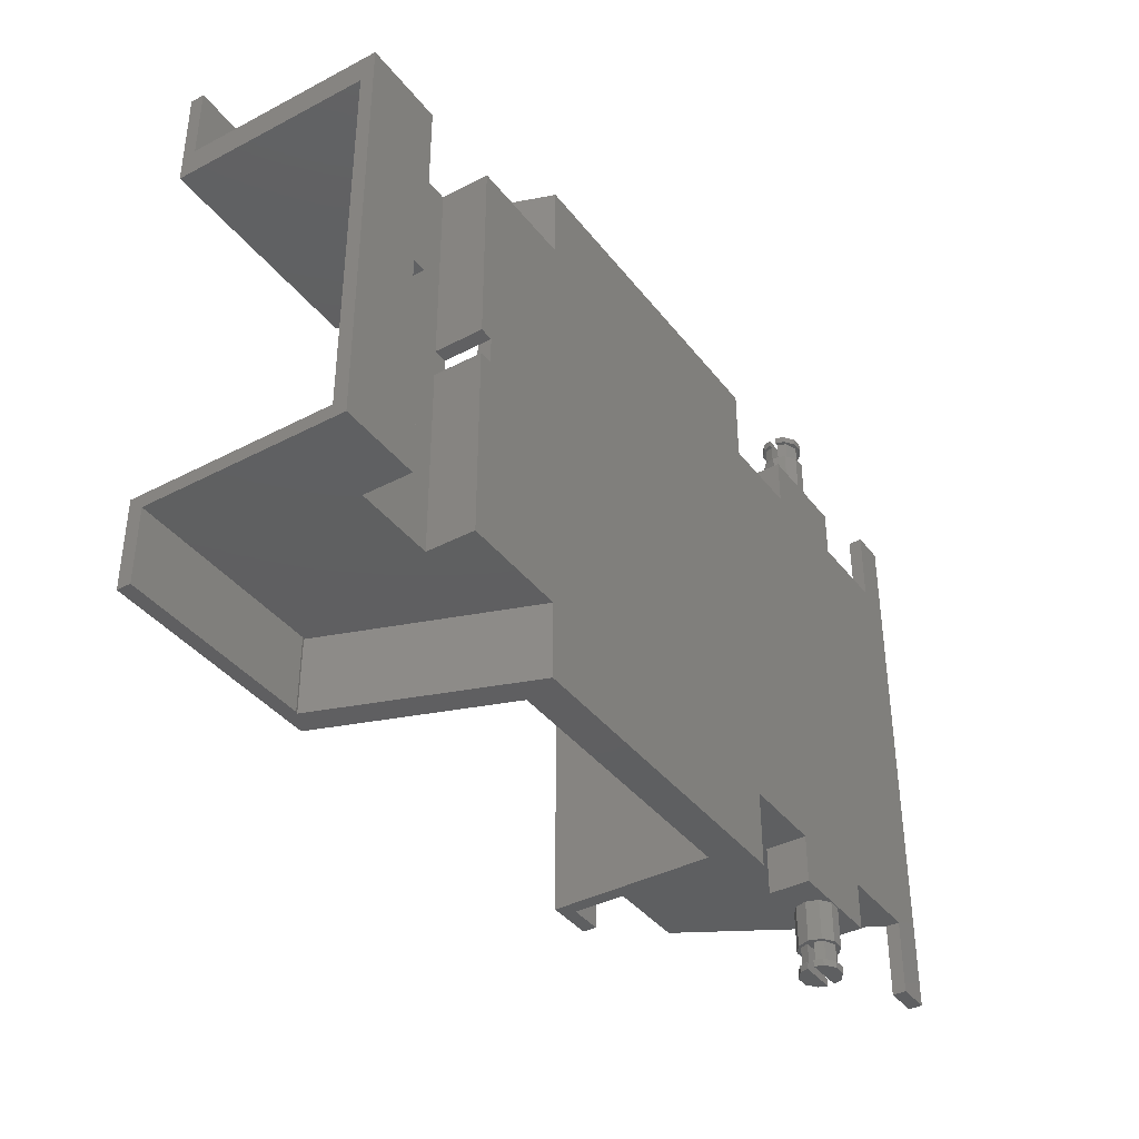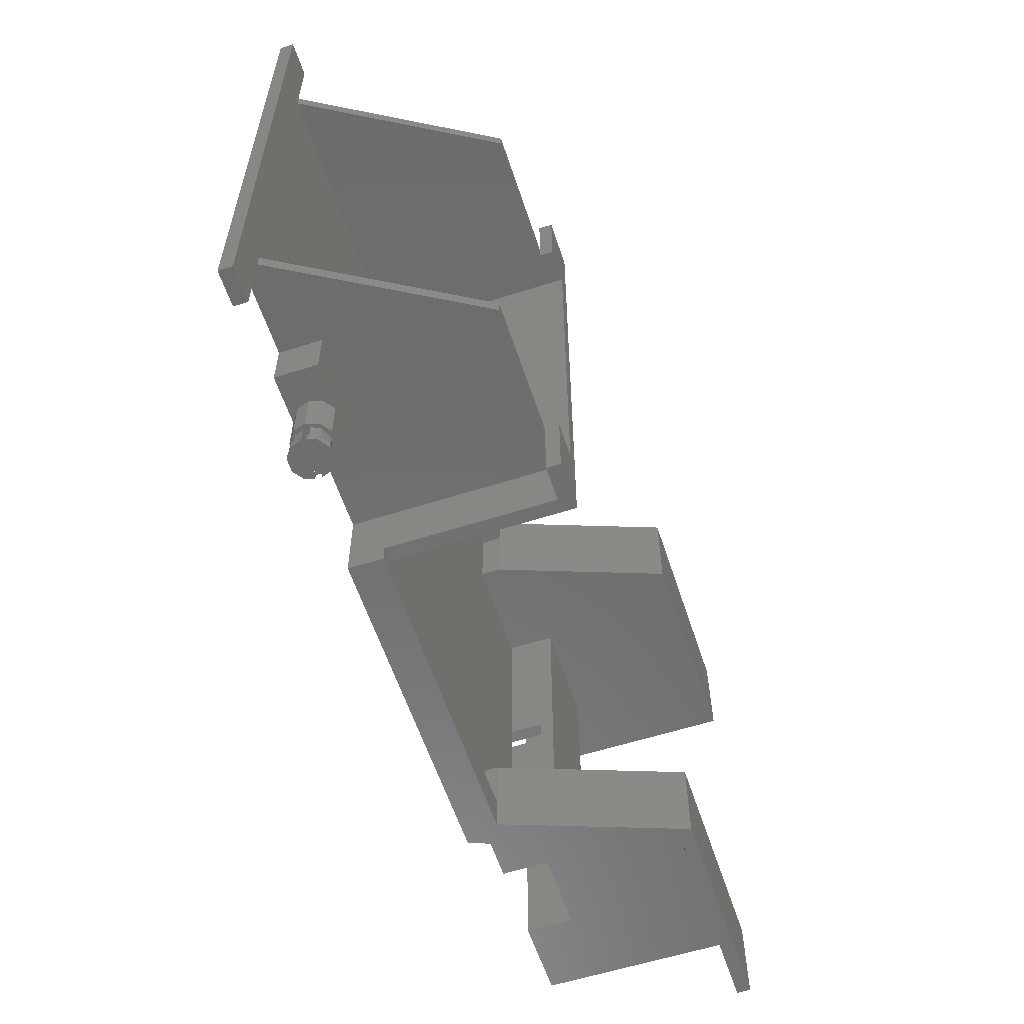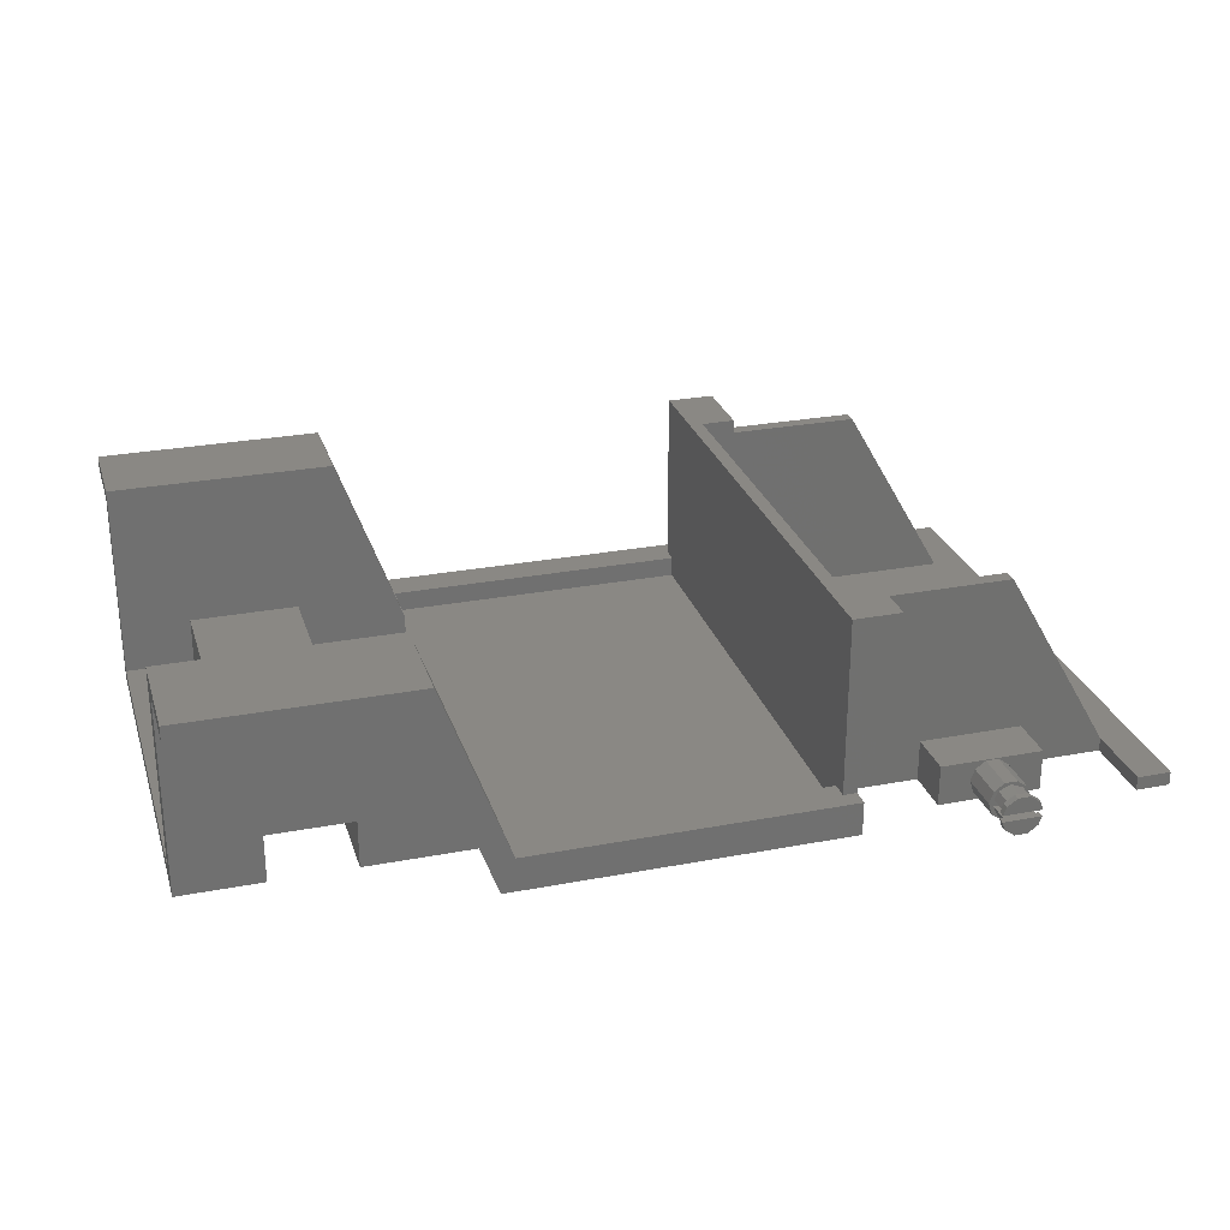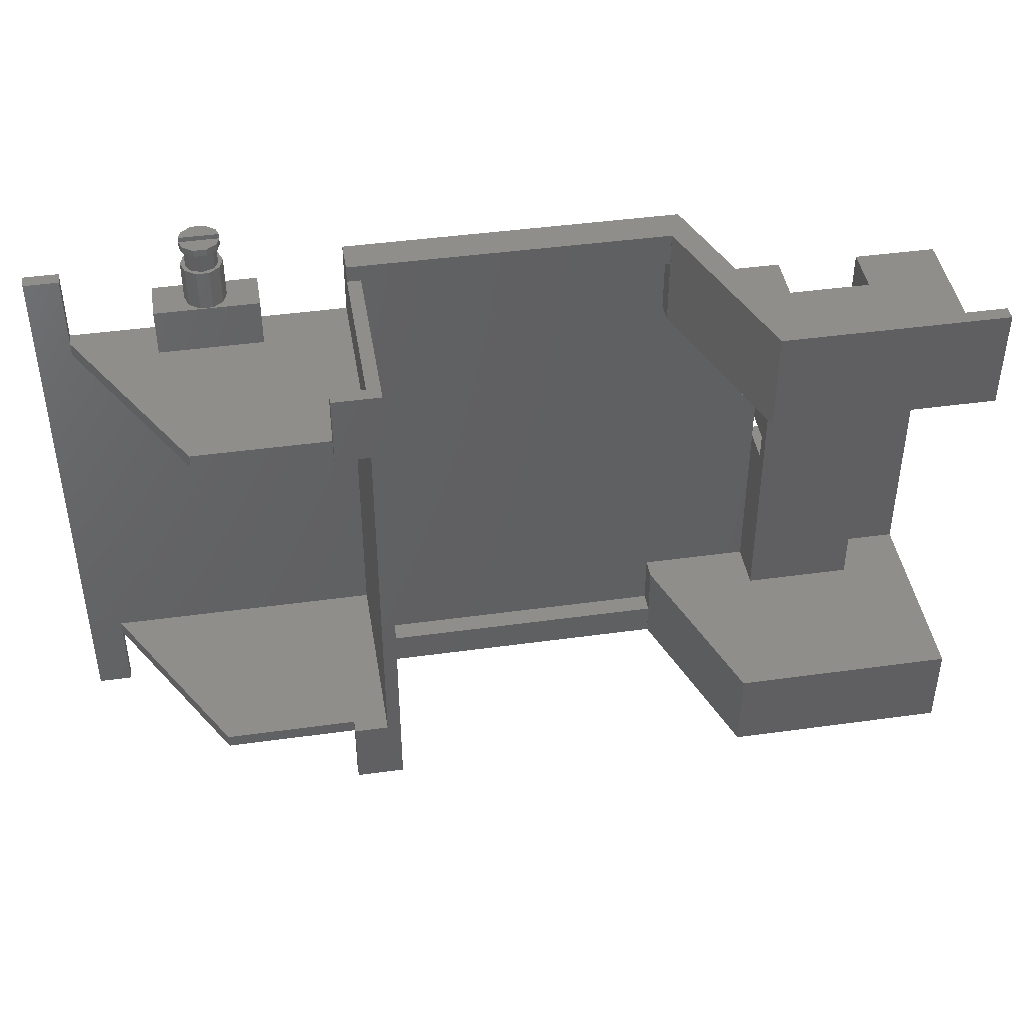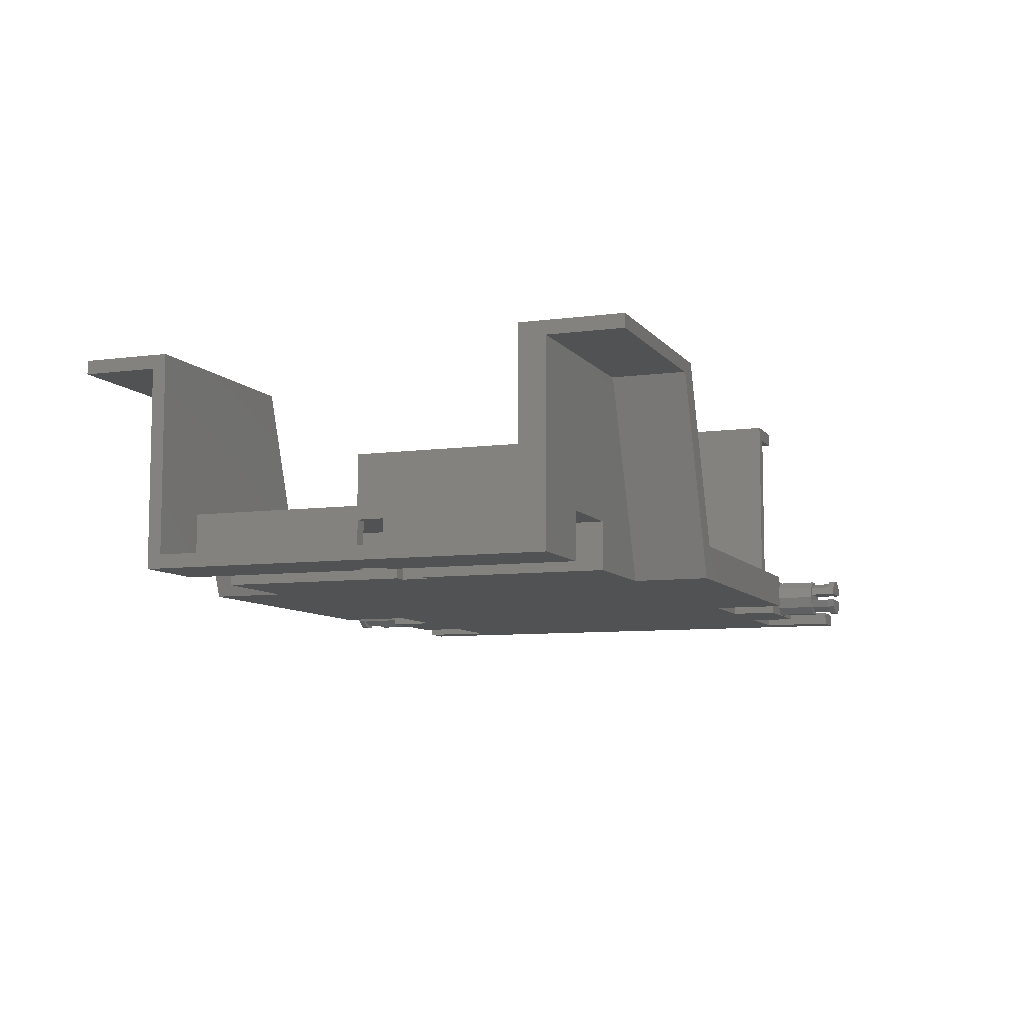
<metadata>
{"format":"stl","ext":"stl","renderer":"f3d","projection":"perspective","resolution":1024,"background":"white","views":[{"elev":-38.8,"azim":123.4,"up":"+Y"},{"elev":-58.9,"azim":-71.8,"up":"+Y"},{"elev":27.3,"azim":163.7,"up":"+Z"},{"elev":43.4,"azim":-9.3,"up":"+Y"},{"elev":-8.0,"azim":110.6,"up":"+Z"}]}
</metadata>
<code>
# stl→obj: 280 verts, 560 faces
v 26.77 -5 4.768
v 27.29 -2 3.5
v 26.77 -2 4.768
v 27.29 -5 3.5
v 23.23 -2 4.768
v 25 -5 5.5
v 25 -2 5.5
v 23.23 -5 4.768
v 25.93 -5 5.853
v 24.07 -5 5.853
v 27.43 -5 4.763
v 27.84 -5 3.5
v 22.57 -5 4.763
v 22.71 -5 3.5
v 22.16 -5 3.5
v 27.43 -5 1.237
v 27.29 -5 2.5
v 27.84 -5 2.5
v 26.77 -5 1.232
v 25.93 -5 0.1468
v 25 -5 0.5
v 22.71 -5 2.5
v 22.57 -5 1.237
v 22.16 -5 2.5
v 23.23 -5 1.232
v 24.07 -5 0.1468
v 22.71 -2 3.5
v 27.29 -2 2.5
v 28 -2 3
v 27.43 -2 1.237
v 26.77 -2 1.232
v 25.93 -2 0.1468
v 25 -2 0.5
v 24.07 -2 0.1468
v 24.07 -2 5.853
v 25.93 -2 5.853
v 22.57 -2 4.763
v 22.71 -2 2.5
v 22 -2 3
v 27.43 -2 4.763
v 22.57 -2 1.237
v 23.23 -2 1.232
v 27.84 -6 2.5
v 22.16 -6 2.5
v 27.84 -6 3.5
v 22.16 -6 3.5
v 27.43 -6 4.763
v 22.57 -6 1.237
v 25.93 -6 5.853
v 24.07 -6 5.853
v 22.57 -6 4.763
v 25.93 -6 0.1468
v 27.43 -6 1.237
v 24.07 -6 0.1468
v 17.5 4 1.554e-15
v 17.5 11 6
v 17.5 11 0
v 17.5 4 6
v 24.07 4 5.853
v 32.5 4 6
v 22.57 4 4.763
v 22 4 3
v 24.07 4 0.1468
v 25.93 4 0.1468
v 22.57 4 1.237
v 25.93 4 5.853
v 27.43 4 4.763
v 28 4 3
v 32.5 4 1.554e-15
v 27.43 4 1.237
v 32.5 11 0
v 32.5 11 6
v 27.29 84 2.5
v 26.77 87 1.232
v 27.29 87 2.5
v 26.77 84 1.232
v 23.23 84 1.232
v 25 87 0.5
v 25 84 0.5
v 23.23 87 1.232
v 22.57 87 1.237
v 22.71 87 2.5
v 22.16 87 2.5
v 24.07 87 0.1468
v 27.43 87 1.237
v 27.84 87 2.5
v 25.93 87 0.1468
v 24.07 87 5.853
v 25 87 5.5
v 25.93 87 5.853
v 23.23 87 4.768
v 22.57 87 4.763
v 22.71 87 3.5
v 22.16 87 3.5
v 26.77 87 4.768
v 27.43 87 4.763
v 27.29 87 3.5
v 27.84 87 3.5
v 22.71 84 2.5
v 25.93 84 5.853
v 25 84 5.5
v 24.07 84 5.853
v 26.77 84 4.768
v 27.43 84 4.763
v 27.29 84 3.5
v 28 84 3
v 23.23 84 4.768
v 22.57 84 4.763
v 22.71 84 3.5
v 22 84 3
v 27.43 84 1.237
v 25.93 84 0.1468
v 22.57 84 1.237
v 24.07 84 0.1468
v 27.84 88 3.5
v 22.16 88 3.5
v 27.84 88 2.5
v 22.16 88 2.5
v 27.43 88 1.237
v 22.57 88 4.763
v 25.93 88 0.1468
v 24.07 88 0.1468
v 22.57 88 1.237
v 25.93 88 5.853
v 27.43 88 4.763
v 24.07 88 5.853
v 17.5 71 0
v 17.5 78 6
v 17.5 78 1.554e-15
v 17.5 71 6
v 32.5 78 6
v 25.93 78 5.853
v 27.43 78 4.763
v 28 78 3
v 32.5 78 1.554e-15
v 25.93 78 0.1468
v 24.07 78 0.1468
v 27.43 78 1.237
v 24.07 78 5.853
v 22.57 78 4.763
v 22 78 3
v 22.57 78 1.237
v 32.5 71 6
v 32.5 71 0
v 0 0 0
v 0 82 2
v 0 82 0
v 0 0 2
v 101.5 13 31
v 134 0 31
v 134 13 31
v 101.5 0 31
v 101.5 82 31
v 134 67 31
v 134 82 31
v 101.5 67 31
v 47 79.5 31
v 45 69 31
v 47 2.5 31
v 40 79.5 31
v 40 69 31
v 45 13 31
v 40 2.5 31
v 40 13 31
v 134 11 29
v 134 13 2
v 134 0 29
v 134 71 29
v 134 82 29
v 134 67 2
v 134 71 0
v 134 11 0
v 105 82 29
v 104.6 82 29.13
v 105 82 28.99
v 92.05 82 5.08
v 94 82 0
v 92 82 5
v 45 82 0
v 45 82 5
v 92 82 5.097
v 5 82 0
v 5 82 2
v 110 11 0
v 108 39 0
v 110 39 0
v 94 11 0
v 108 43 0
v 110 71 0
v 110 43 0
v 94 71 0
v 5 11 0
v 5 0 0
v 5 71 0
v 45 71 0
v 45 11 0
v 94 0 0
v 45 0 0
v 124 39 0
v 122 11 0
v 122 39 0
v 124 43 0
v 122 71 0
v 122 43 0
v 45 0 5
v 92 0 5
v 92 0 5.097
v 92.05 0 5.08
v 104.6 0 29.13
v 105 0 28.99
v 105 0 29
v 5 0 2
v 5 11 2
v 5 71 2
v 5 69 2
v 5 13 2
v 45 13 2
v 45 69 2
v 40 2.5 29
v 45 11 29
v 45 2.5 29
v 40 11 29
v 40 71 29
v 45 79.5 29
v 45 71 29
v 40 79.5 29
v 20.59 13 29
v 40 13 29
v 20.59 11 29
v 20.59 71 29
v 40 69 29
v 20.59 69 29
v 45 2.5 5
v 45 79.5 5
v 47 77 5
v 47 79.5 5
v 47 5 5
v 47 77 2
v 47 2.5 5
v 47 5 2
v 92 5 5
v 92 77 5
v 92 13 2
v 92 5 2
v 92 13 5.097
v 92 77 2
v 92 67 2
v 92 67 5.097
v 108 43 2
v 108 67 2
v 108 39 2
v 108 13 2
v 108 67 9
v 124 13 9
v 124 67 9
v 108 13 9
v 124 13 2
v 92.05 13 5.08
v 92.05 67 5.08
v 124 67 2
v 108 39 7
v 108 43 7
v 124 43 7
v 124 39 7
v 124 39 2
v 124 43 2
v 105 11 28.99
v 105 11 29
v 104.6 11 29.13
v 110 11 7
v 122 11 7
v 105 71 29
v 105 71 28.99
v 122 71 7
v 110 71 7
v 104.6 71 29.13
v 110 39 7
v 110 43 7
v 122 39 7
v 122 43 7
f 1 2 3
f 2 1 4
f 5 6 7
f 6 5 8
f 7 1 3
f 1 7 6
f 9 6 10
f 9 1 6
f 11 1 9
f 4 11 12
f 11 4 1
f 8 10 6
f 8 13 10
f 14 13 8
f 13 14 15
f 16 17 18
f 16 19 17
f 20 19 16
f 19 20 21
f 22 23 24
f 25 23 22
f 26 25 21
f 26 21 20
f 25 26 23
f 14 5 27
f 5 14 8
f 2 28 29
f 28 30 29
f 31 30 28
f 32 31 33
f 32 33 34
f 31 32 30
f 35 7 36
f 35 5 7
f 37 5 35
f 37 27 5
f 38 27 39
f 39 27 37
f 3 36 7
f 3 40 36
f 2 40 3
f 2 29 40
f 27 38 2
f 28 2 38
f 41 38 39
f 41 42 38
f 34 42 41
f 42 34 33
f 17 31 28
f 31 17 19
f 25 33 21
f 33 25 42
f 25 38 42
f 38 25 22
f 21 31 19
f 31 21 33
f 28 38 17
f 17 43 18
f 22 17 38
f 17 22 43
f 44 22 24
f 22 44 43
f 45 4 12
f 4 14 2
f 45 14 4
f 46 14 45
f 14 46 15
f 2 14 27
f 47 12 11
f 12 47 45
f 48 24 23
f 24 48 44
f 10 49 9
f 49 10 50
f 9 47 11
f 47 9 49
f 13 50 10
f 50 13 51
f 52 16 53
f 16 52 20
f 48 26 54
f 26 48 23
f 46 13 15
f 13 46 51
f 46 50 51
f 50 46 49
f 45 49 46
f 49 45 47
f 54 44 48
f 44 54 43
f 52 43 54
f 43 52 53
f 43 16 18
f 16 43 53
f 54 20 52
f 20 54 26
f 55 56 57
f 56 55 58
f 58 59 60
f 58 61 59
f 58 62 61
f 55 62 58
f 63 55 64
f 65 55 63
f 62 55 65
f 66 60 59
f 67 60 66
f 68 60 67
f 69 68 70
f 68 69 60
f 64 69 70
f 69 64 55
f 60 71 72
f 71 60 69
f 56 60 72
f 60 56 58
f 55 71 69
f 71 55 57
f 40 68 67
f 68 40 29
f 59 36 66
f 36 59 35
f 66 40 67
f 40 66 36
f 41 62 65
f 62 41 39
f 61 35 59
f 35 61 37
f 29 70 68
f 70 29 30
f 32 70 30
f 70 32 64
f 41 63 34
f 63 41 65
f 34 64 32
f 64 34 63
f 39 61 62
f 61 39 37
f 73 74 75
f 74 73 76
f 77 78 79
f 78 77 80
f 79 74 76
f 74 79 78
f 81 82 83
f 81 80 82
f 84 80 81
f 80 84 78
f 75 85 86
f 74 85 75
f 87 74 78
f 87 78 84
f 74 87 85
f 88 89 90
f 88 91 89
f 92 91 88
f 93 92 94
f 92 93 91
f 95 90 89
f 95 96 90
f 97 96 95
f 96 97 98
f 77 82 80
f 82 77 99
f 100 101 102
f 100 103 101
f 104 103 100
f 104 105 103
f 73 105 106
f 106 105 104
f 107 102 101
f 107 108 102
f 109 108 107
f 109 110 108
f 105 73 109
f 99 109 73
f 111 73 106
f 111 76 73
f 112 76 111
f 76 112 79
f 109 99 110
f 99 113 110
f 77 113 99
f 114 77 79
f 114 79 112
f 77 114 113
f 103 97 95
f 97 103 105
f 91 101 89
f 101 91 107
f 109 91 93
f 91 109 107
f 89 103 95
f 103 89 101
f 105 109 97
f 97 115 98
f 93 97 109
f 97 93 115
f 116 93 94
f 93 116 115
f 117 75 86
f 75 82 73
f 117 82 75
f 118 82 117
f 82 118 83
f 73 82 99
f 86 119 117
f 119 86 85
f 94 120 116
f 120 94 92
f 84 121 87
f 121 84 122
f 87 119 85
f 119 87 121
f 81 122 84
f 122 81 123
f 124 96 125
f 96 124 90
f 120 88 126
f 88 120 92
f 81 118 123
f 118 81 83
f 121 117 119
f 117 121 118
f 122 118 121
f 118 122 123
f 115 124 125
f 124 115 126
f 116 126 115
f 126 116 120
f 96 115 125
f 115 96 98
f 126 90 124
f 90 126 88
f 127 128 129
f 128 127 130
f 131 132 128
f 131 133 132
f 131 134 133
f 135 134 131
f 136 135 137
f 138 135 136
f 134 135 138
f 139 128 132
f 140 128 139
f 141 128 140
f 129 141 142
f 141 129 128
f 137 129 142
f 129 137 135
f 143 135 131
f 135 143 144
f 127 135 144
f 135 127 129
f 127 143 130
f 143 127 144
f 128 143 131
f 143 128 130
f 134 111 106
f 111 134 138
f 137 112 136
f 112 137 114
f 136 111 138
f 111 136 112
f 141 108 110
f 108 141 140
f 142 114 137
f 114 142 113
f 133 106 104
f 106 133 134
f 100 133 104
f 133 100 132
f 108 139 102
f 139 108 140
f 102 132 100
f 132 102 139
f 142 110 113
f 110 142 141
f 145 146 147
f 146 145 148
f 149 150 151
f 150 149 152
f 153 154 155
f 154 153 156
f 157 158 159
f 160 158 157
f 158 160 161
f 162 159 158
f 163 162 164
f 162 163 159
f 151 165 166
f 150 165 151
f 165 150 167
f 155 168 169
f 154 168 155
f 170 168 154
f 168 170 171
f 172 170 166
f 170 172 171
f 172 166 165
f 173 153 155
f 173 155 169
f 153 173 174
f 174 173 175
f 174 176 153
f 177 176 174
f 177 178 176
f 179 178 177
f 178 179 180
f 181 176 178
f 182 146 183
f 146 182 147
f 184 185 186
f 185 187 188
f 187 185 184
f 188 189 190
f 191 188 187
f 188 191 189
f 145 192 193
f 192 145 194
f 147 194 145
f 194 147 182
f 71 195 196
f 57 195 71
f 194 57 192
f 57 194 195
f 196 187 197
f 187 196 191
f 196 197 198
f 195 191 196
f 191 195 177
f 177 195 179
f 172 199 171
f 200 199 172
f 199 200 201
f 202 171 199
f 203 202 204
f 202 203 171
f 205 198 206
f 207 206 208
f 209 210 211
f 211 152 209
f 208 209 152
f 208 197 209
f 206 197 208
f 197 206 198
f 152 211 150
f 150 211 167
f 145 212 148
f 212 145 193
f 212 192 213
f 192 212 193
f 214 182 183
f 182 214 194
f 146 214 183
f 214 146 215
f 215 146 216
f 148 216 146
f 216 148 213
f 213 148 212
f 215 217 218
f 217 215 216
f 219 220 221
f 220 219 222
f 223 224 225
f 224 223 226
f 227 222 228
f 222 227 229
f 230 231 223
f 231 230 232
f 196 233 220
f 198 233 196
f 233 198 205
f 220 233 221
f 72 222 229
f 72 229 56
f 213 56 229
f 57 213 192
f 213 57 56
f 222 72 220
f 196 72 71
f 72 196 220
f 179 234 180
f 195 234 179
f 225 234 195
f 234 225 224
f 195 223 225
f 223 195 230
f 230 195 214
f 214 195 194
f 217 158 218
f 158 217 162
f 218 232 215
f 231 158 161
f 232 218 231
f 231 218 158
f 162 228 164
f 217 228 162
f 217 227 228
f 227 217 216
f 222 164 228
f 163 222 219
f 222 163 164
f 223 160 226
f 161 223 231
f 223 161 160
f 213 227 216
f 227 213 229
f 215 230 214
f 230 215 232
f 157 235 236
f 235 237 238
f 157 237 235
f 159 237 157
f 237 159 239
f 238 237 240
f 221 163 219
f 163 221 159
f 239 221 233
f 221 239 159
f 239 241 237
f 241 239 206
f 205 239 233
f 239 205 206
f 178 236 242
f 180 236 178
f 236 180 234
f 242 236 235
f 157 224 160
f 236 224 157
f 224 236 234
f 160 224 226
f 241 243 244
f 243 241 245
f 207 241 206
f 241 207 245
f 246 247 242
f 242 181 178
f 242 248 181
f 248 242 247
f 238 247 246
f 240 247 238
f 247 240 243
f 243 240 244
f 247 249 250
f 249 247 251
f 243 251 247
f 251 243 252
f 244 237 241
f 237 244 240
f 238 242 235
f 242 238 246
f 253 254 255
f 254 253 256
f 151 254 149
f 166 254 151
f 254 166 257
f 256 149 254
f 256 258 149
f 258 256 252
f 258 243 245
f 243 258 252
f 248 247 259
f 255 156 253
f 259 253 156
f 250 259 247
f 259 250 253
f 156 255 154
f 170 255 260
f 255 170 154
f 251 252 261
f 262 250 249
f 250 262 253
f 261 253 262
f 261 256 253
f 256 261 252
f 251 188 249
f 188 251 185
f 255 263 260
f 255 264 263
f 254 264 255
f 257 264 254
f 264 257 265
f 260 263 266
f 199 266 202
f 266 199 265
f 266 170 260
f 265 170 266
f 170 265 166
f 166 265 257
f 211 267 268
f 267 211 210
f 211 165 167
f 165 211 268
f 269 270 267
f 187 270 269
f 270 187 184
f 267 165 268
f 271 267 270
f 267 271 165
f 172 271 200
f 271 172 165
f 209 187 269
f 187 209 197
f 209 267 210
f 267 209 269
f 208 149 258
f 149 208 152
f 245 208 258
f 208 245 207
f 272 175 173
f 175 272 273
f 272 169 168
f 169 272 173
f 168 273 272
f 168 274 273
f 171 274 168
f 274 171 203
f 275 273 274
f 273 275 276
f 191 275 189
f 275 191 276
f 276 177 174
f 177 276 191
f 276 175 273
f 175 276 174
f 259 153 176
f 153 259 156
f 181 259 176
f 259 181 248
f 270 186 277
f 186 270 184
f 278 189 275
f 189 278 190
f 261 278 277
f 278 261 262
f 277 279 271
f 279 277 280
f 277 271 270
f 278 280 277
f 280 278 274
f 274 278 275
f 279 263 264
f 263 279 280
f 200 279 201
f 279 200 271
f 204 274 203
f 274 204 280
f 277 251 261
f 186 251 277
f 251 186 185
f 265 279 264
f 201 265 199
f 265 201 279
f 280 266 263
f 204 266 280
f 266 204 202
f 249 278 262
f 190 249 188
f 249 190 278

</code>
